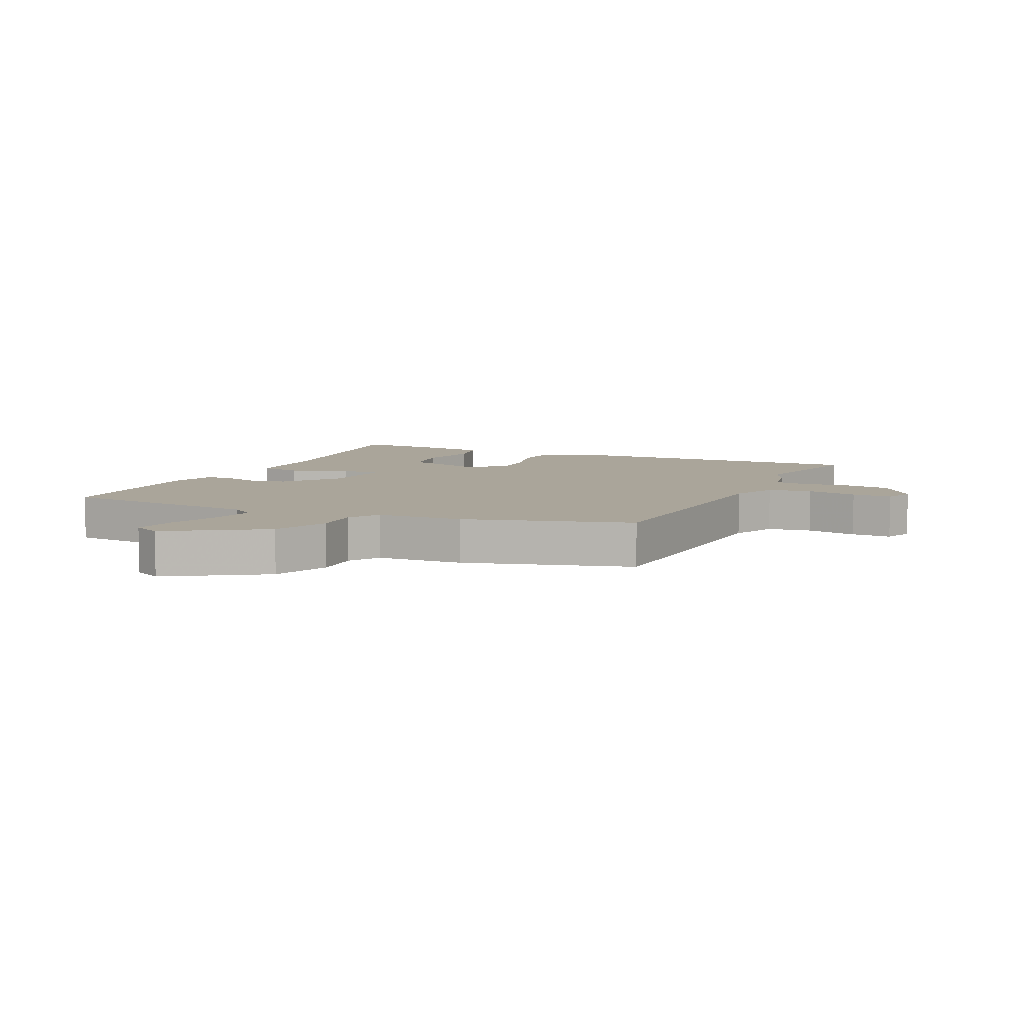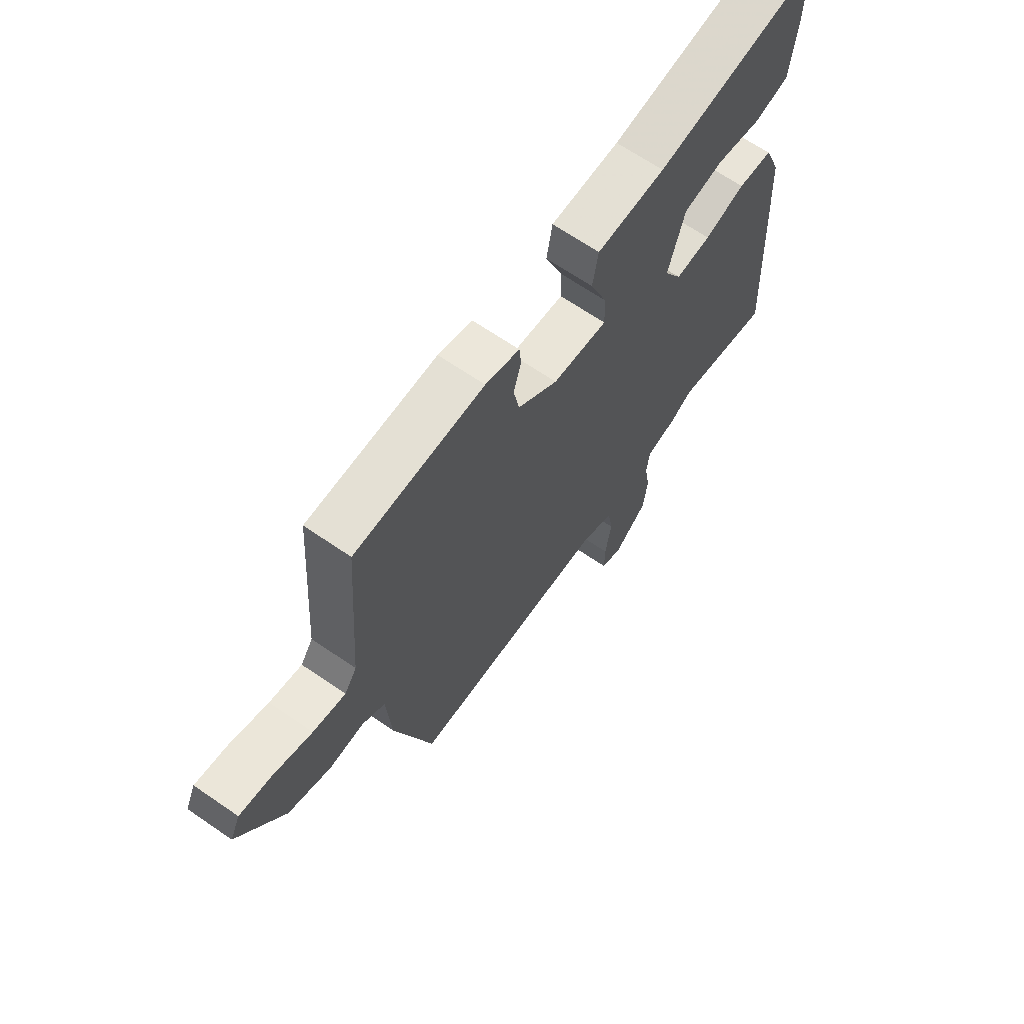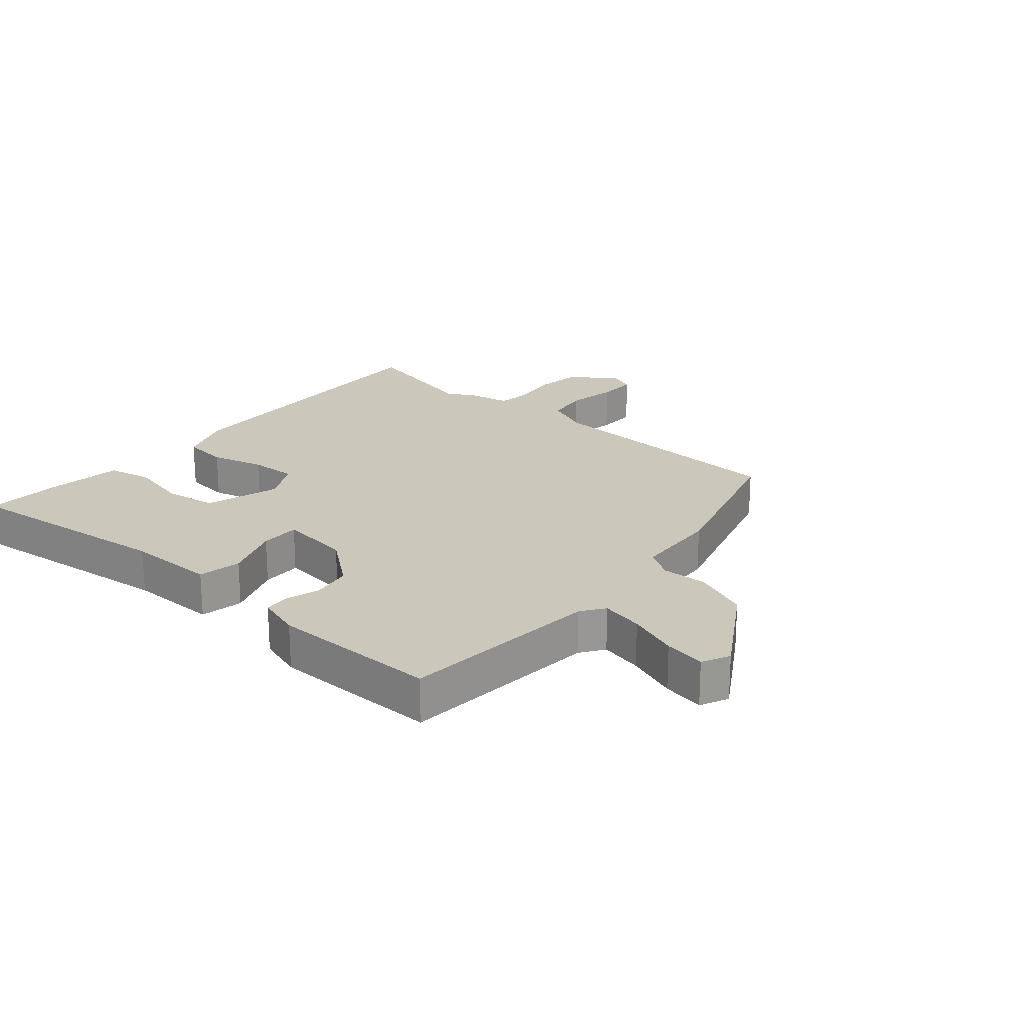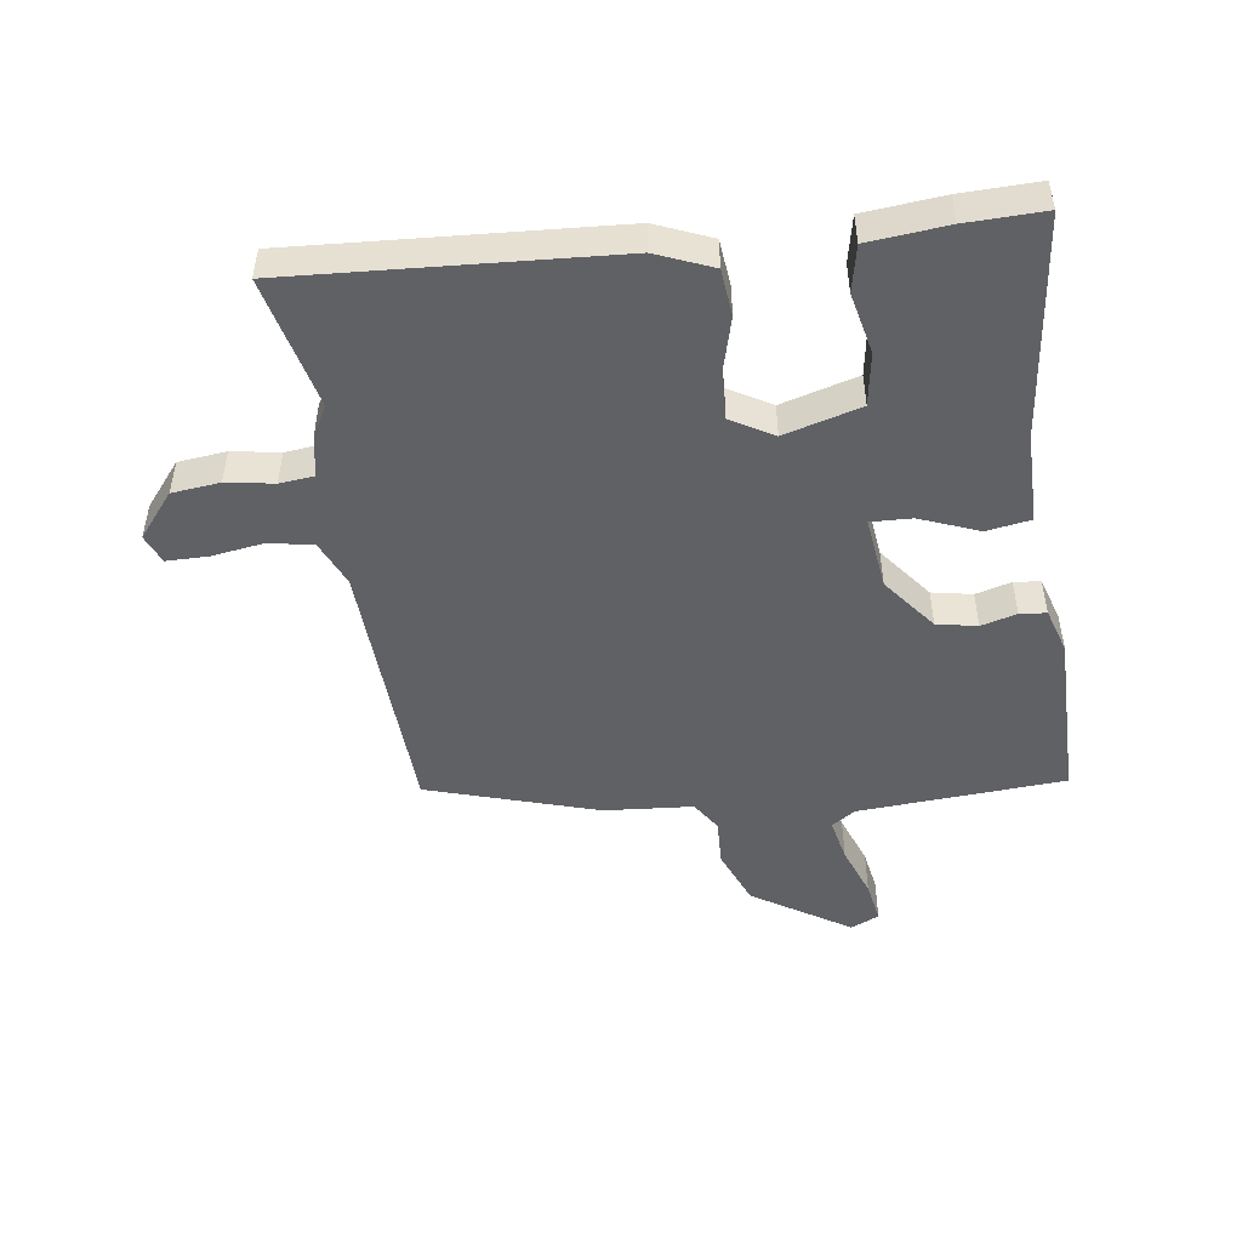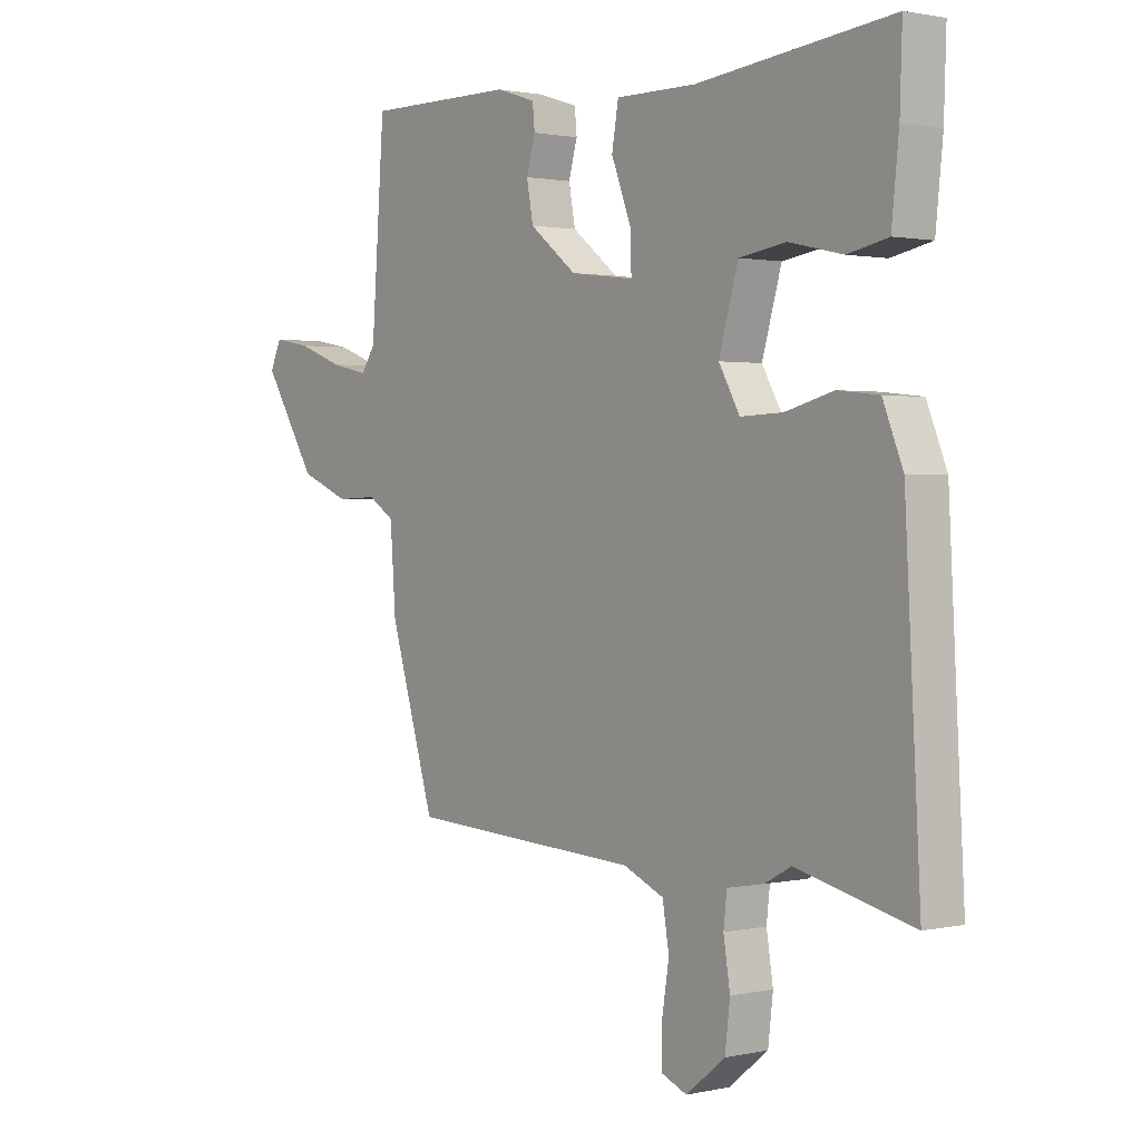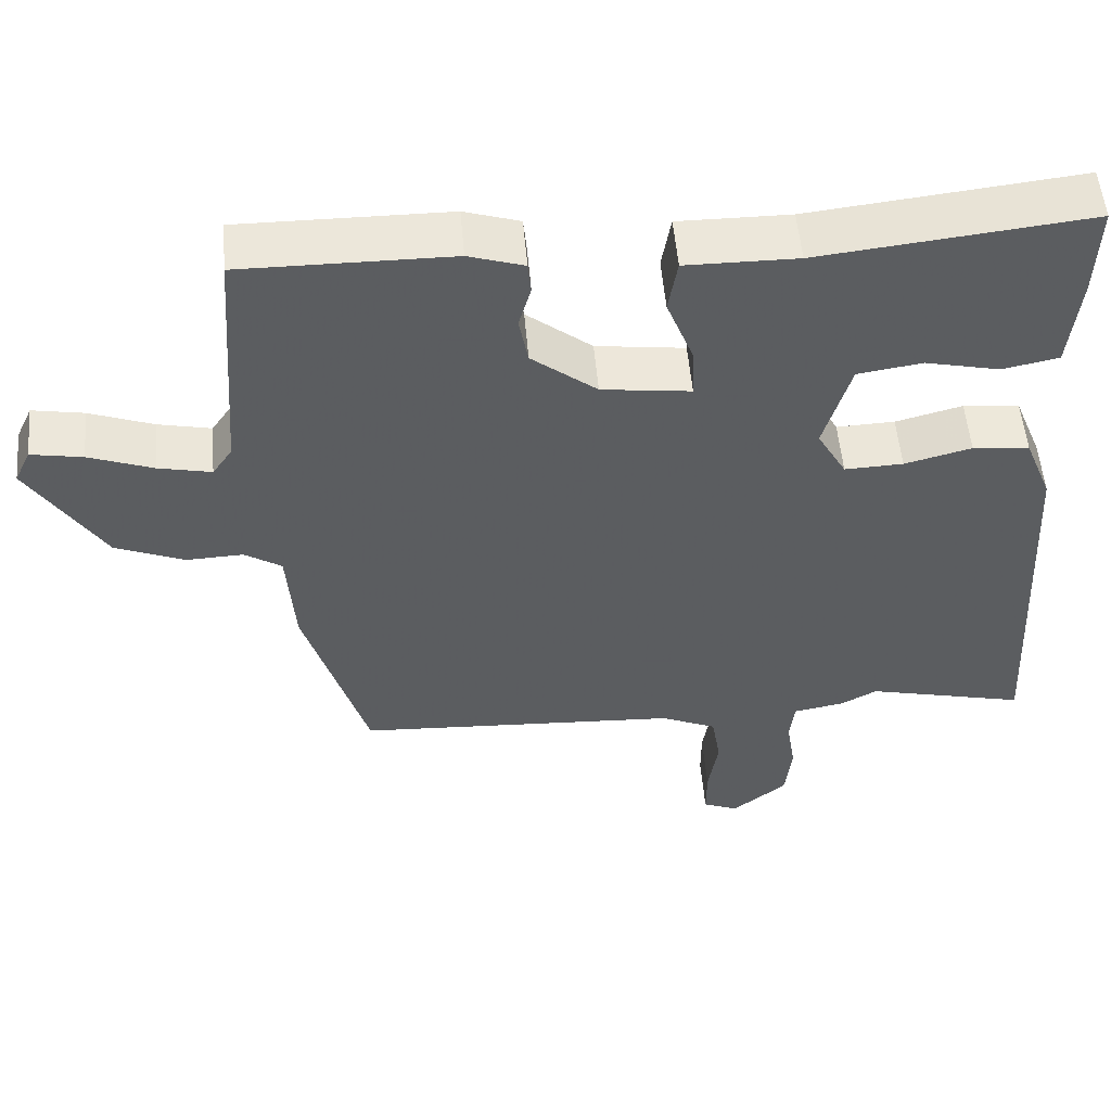
<metadata>
{"format":"obj","ext":"obj","renderer":"f3d","projection":"perspective","resolution":1024,"background":"white","views":[{"elev":7.6,"azim":115.4,"up":"+Y"},{"elev":66.6,"azim":124.6,"up":"+Z"},{"elev":21.7,"azim":41.0,"up":"+Y"},{"elev":-48.7,"azim":-82.4,"up":"+Y"},{"elev":1.4,"azim":-128.4,"up":"+Z"},{"elev":53.6,"azim":175.1,"up":"+Z"}]}
</metadata>
<code>
v -0.497 0.07 0.511
v -0.146 0.07 0.472
v -0.001 0.07 0.473
v 0.011 0.07 0.403
v -0.025 0.07 0.31
v -0.027 0.07 0.245
v 0.089 0.07 0.26
v 0.174 0.07 0.327
v 0.186 0.07 0.391
v 0.17 0.07 0.447
v 0.174 0.07 0.489
v 0.246 0.07 0.512
v 0.518 0.07 0.514
v 0.542 0.07 0.188
v 0.568 0.07 0.15
v 0.637 0.07 0.165
v 0.72 0.07 0.196
v 0.787 0.07 0.208
v 0.808 0.07 0.163
v 0.711 0.07 0.009
v 0.621 0.07 -0.028
v 0.547 0.07 -0.025
v 0.499 0.07 -0.056
v 0.489 0.07 -0.196
v 0.407 0.07 -0.465
v -0.015 0.07 -0.488
v -0.088 0.07 -0.52
v -0.1 0.07 -0.591
v -0.087 0.07 -0.673
v -0.087 0.07 -0.738
v -0.133 0.07 -0.757
v -0.204 0.07 -0.7
v -0.213 0.07 -0.624
v -0.201 0.07 -0.549
v -0.207 0.07 -0.495
v -0.273 0.07 -0.483
v -0.321 0.07 -0.457
v -0.53 0.07 -0.507
v -0.502 0.07 -0.002
v -0.466 0.07 0.087
v -0.392 0.07 0.095
v -0.305 0.07 0.072
v -0.229 0.07 0.069
v -0.191 0.07 0.136
v -0.226 0.07 0.257
v -0.31 0.07 0.27
v -0.407 0.07 0.248
v -0.48 0.07 0.263
v -0.493 0.07 0.388
v -0.497 0 0.511
v -0.146 0 0.472
v -0.001 0 0.473
v 0.011 0 0.403
v -0.025 0 0.31
v -0.027 0 0.245
v 0.089 0 0.26
v 0.174 0 0.327
v 0.186 0 0.391
v 0.17 0 0.447
v 0.174 0 0.489
v 0.246 0 0.512
v 0.518 0 0.514
v 0.542 0 0.188
v 0.568 0 0.15
v 0.637 0 0.165
v 0.72 0 0.196
v 0.787 0 0.208
v 0.808 0 0.163
v 0.711 0 0.009
v 0.621 0 -0.028
v 0.547 0 -0.025
v 0.499 0 -0.056
v 0.489 0 -0.196
v 0.407 0 -0.465
v -0.015 0 -0.488
v -0.088 0 -0.52
v -0.1 0 -0.591
v -0.087 0 -0.673
v -0.087 0 -0.738
v -0.133 0 -0.757
v -0.204 0 -0.7
v -0.213 0 -0.624
v -0.201 0 -0.549
v -0.207 0 -0.495
v -0.273 0 -0.483
v -0.321 0 -0.457
v -0.53 0 -0.507
v -0.502 0 -0.002
v -0.466 0 0.087
v -0.392 0 0.095
v -0.305 0 0.072
v -0.229 0 0.069
v -0.191 0 0.136
v -0.226 0 0.257
v -0.31 0 0.27
v -0.407 0 0.248
v -0.48 0 0.263
v -0.493 0 0.388
f 49 1 2
f 48 49 2
f 47 48 2
f 46 47 2
f 3 4 5
f 2 3 5
f 46 2 5
f 45 46 5
f 44 45 5 6
f 43 44 6 7
f 40 41 42
f 39 40 42
f 38 39 42
f 37 38 42
f 37 42 43
f 36 37 43
f 35 36 43
f 34 35 43 7
f 32 33 34
f 31 32 34
f 30 31 34
f 29 30 34
f 28 29 34
f 27 28 34
f 34 7 8
f 27 34 8
f 26 27 8
f 25 26 8
f 24 25 8
f 23 24 8
f 20 21 22
f 19 20 22
f 18 19 22
f 17 18 22
f 16 17 22
f 15 16 22 23
f 23 8 9
f 15 23 9
f 14 15 9
f 12 13 14
f 11 12 14
f 10 11 14
f 9 10 14
f 51 50 98
f 51 98 97
f 51 97 96
f 51 96 95
f 54 53 52
f 54 52 51
f 54 51 95
f 54 95 94
f 55 54 94 93
f 56 55 93 92
f 91 90 89
f 91 89 88
f 91 88 87
f 91 87 86
f 92 91 86
f 92 86 85
f 92 85 84
f 56 92 84 83
f 83 82 81
f 83 81 80
f 83 80 79
f 83 79 78
f 83 78 77
f 83 77 76
f 57 56 83
f 57 83 76
f 57 76 75
f 57 75 74
f 57 74 73
f 57 73 72
f 71 70 69
f 71 69 68
f 71 68 67
f 71 67 66
f 71 66 65
f 72 71 65 64
f 58 57 72
f 58 72 64
f 58 64 63
f 63 62 61
f 63 61 60
f 63 60 59
f 63 59 58
f 1 50 51 2
f 2 51 52 3
f 3 52 53 4
f 4 53 54 5
f 5 54 55 6
f 6 55 56 7
f 7 56 57 8
f 8 57 58 9
f 9 58 59 10
f 10 59 60 11
f 11 60 61 12
f 12 61 62 13
f 13 62 63 14
f 14 63 64 15
f 15 64 65 16
f 16 65 66 17
f 17 66 67 18
f 18 67 68 19
f 19 68 69 20
f 20 69 70 21
f 21 70 71 22
f 22 71 72 23
f 23 72 73 24
f 24 73 74 25
f 25 74 75 26
f 26 75 76 27
f 27 76 77 28
f 28 77 78 29
f 29 78 79 30
f 30 79 80 31
f 31 80 81 32
f 32 81 82 33
f 33 82 83 34
f 34 83 84 35
f 35 84 85 36
f 36 85 86 37
f 37 86 87 38
f 38 87 88 39
f 39 88 89 40
f 40 89 90 41
f 41 90 91 42
f 42 91 92 43
f 43 92 93 44
f 44 93 94 45
f 45 94 95 46
f 46 95 96 47
f 47 96 97 48
f 48 97 98 49
f 49 98 50 1

</code>
